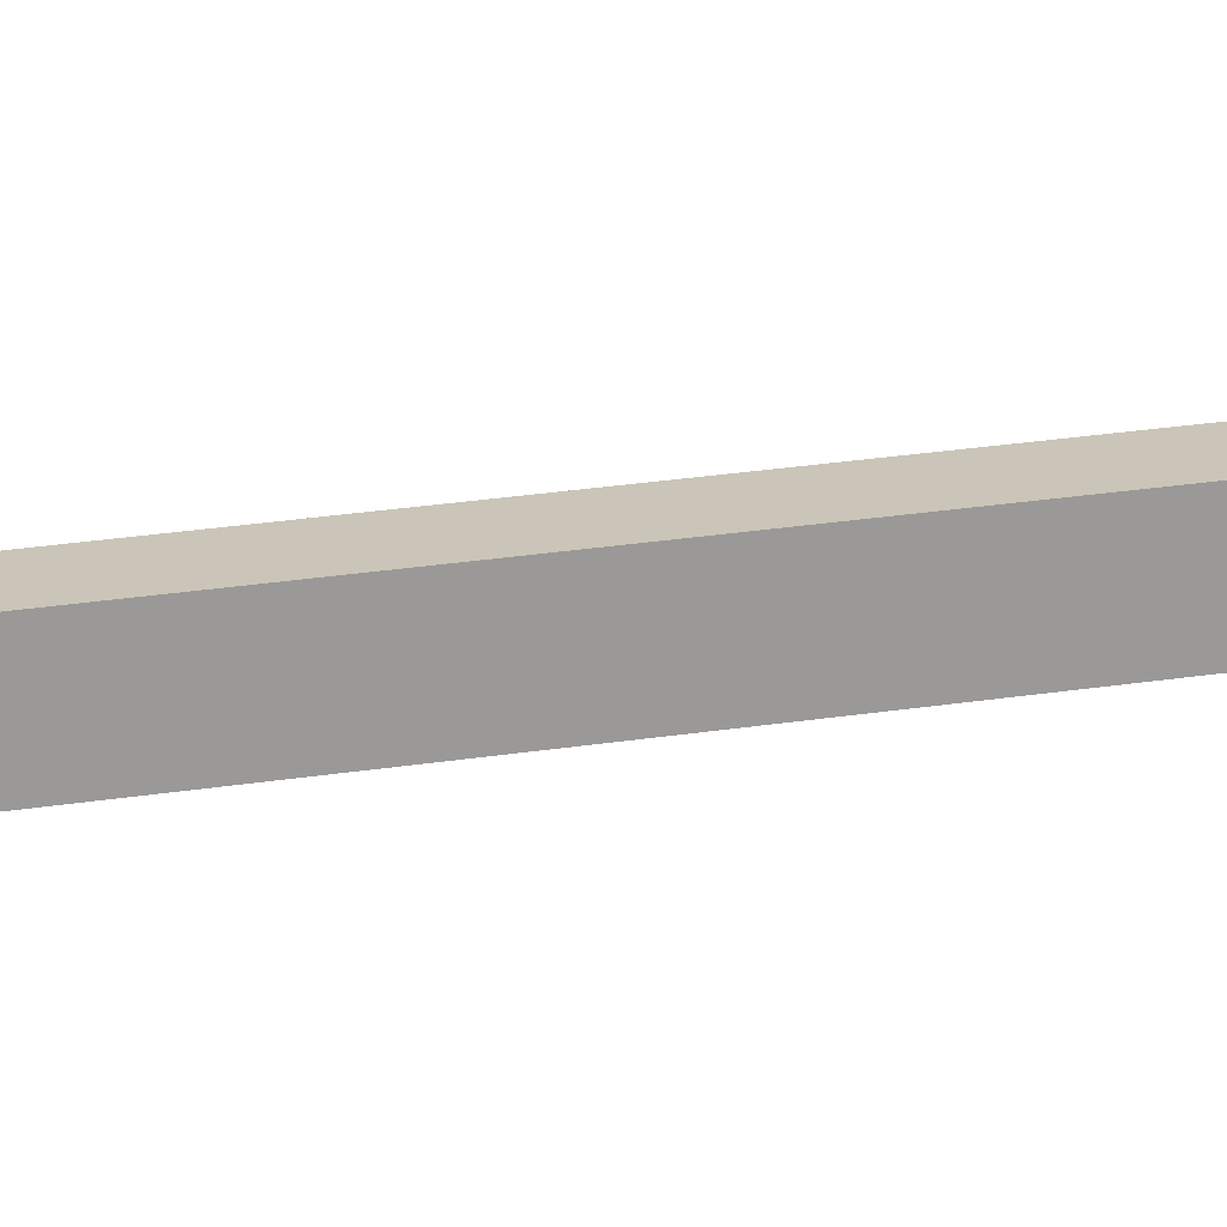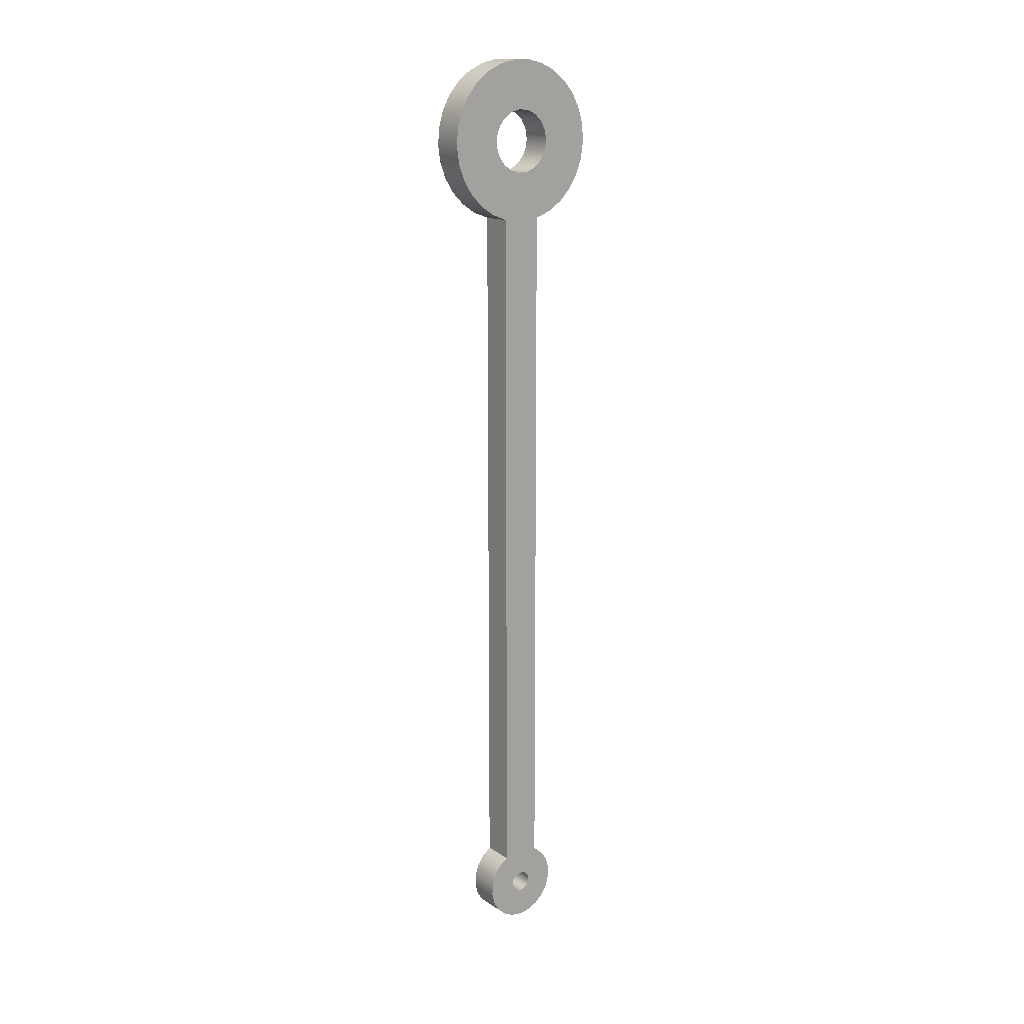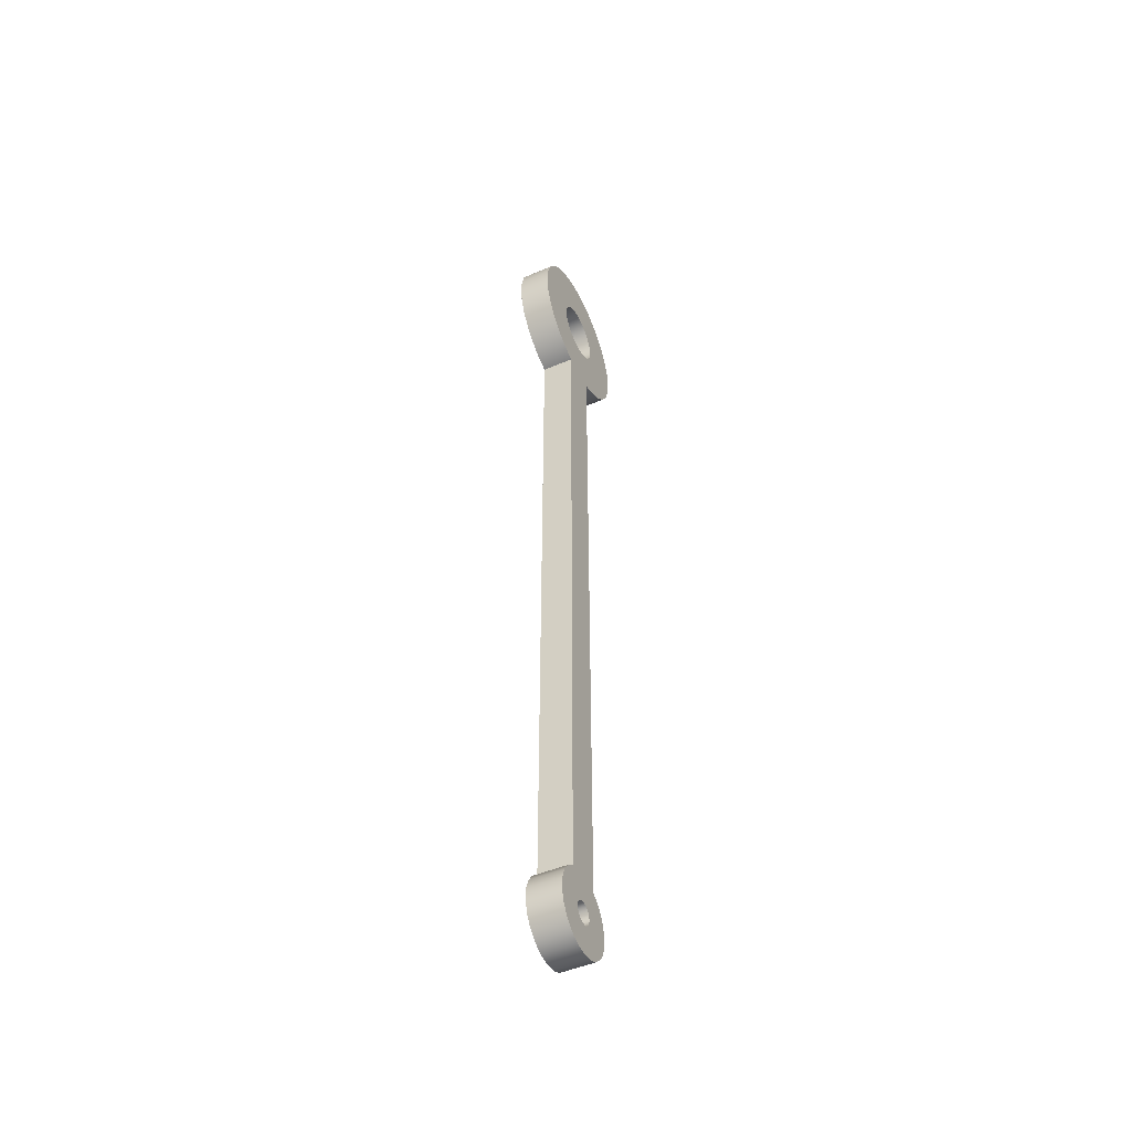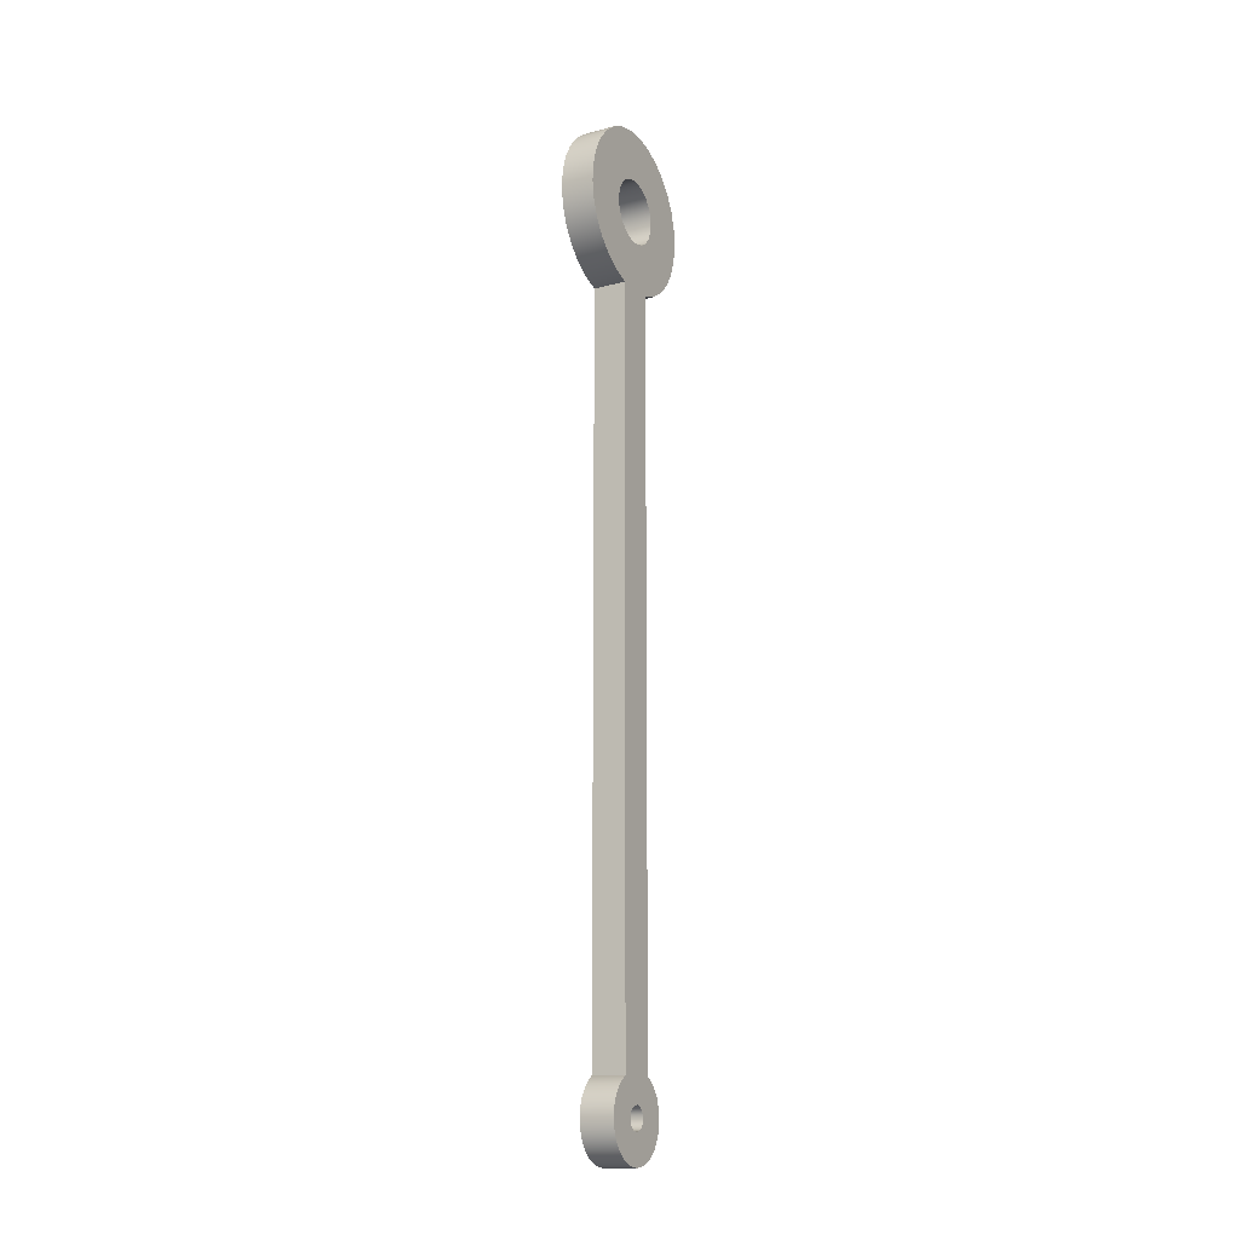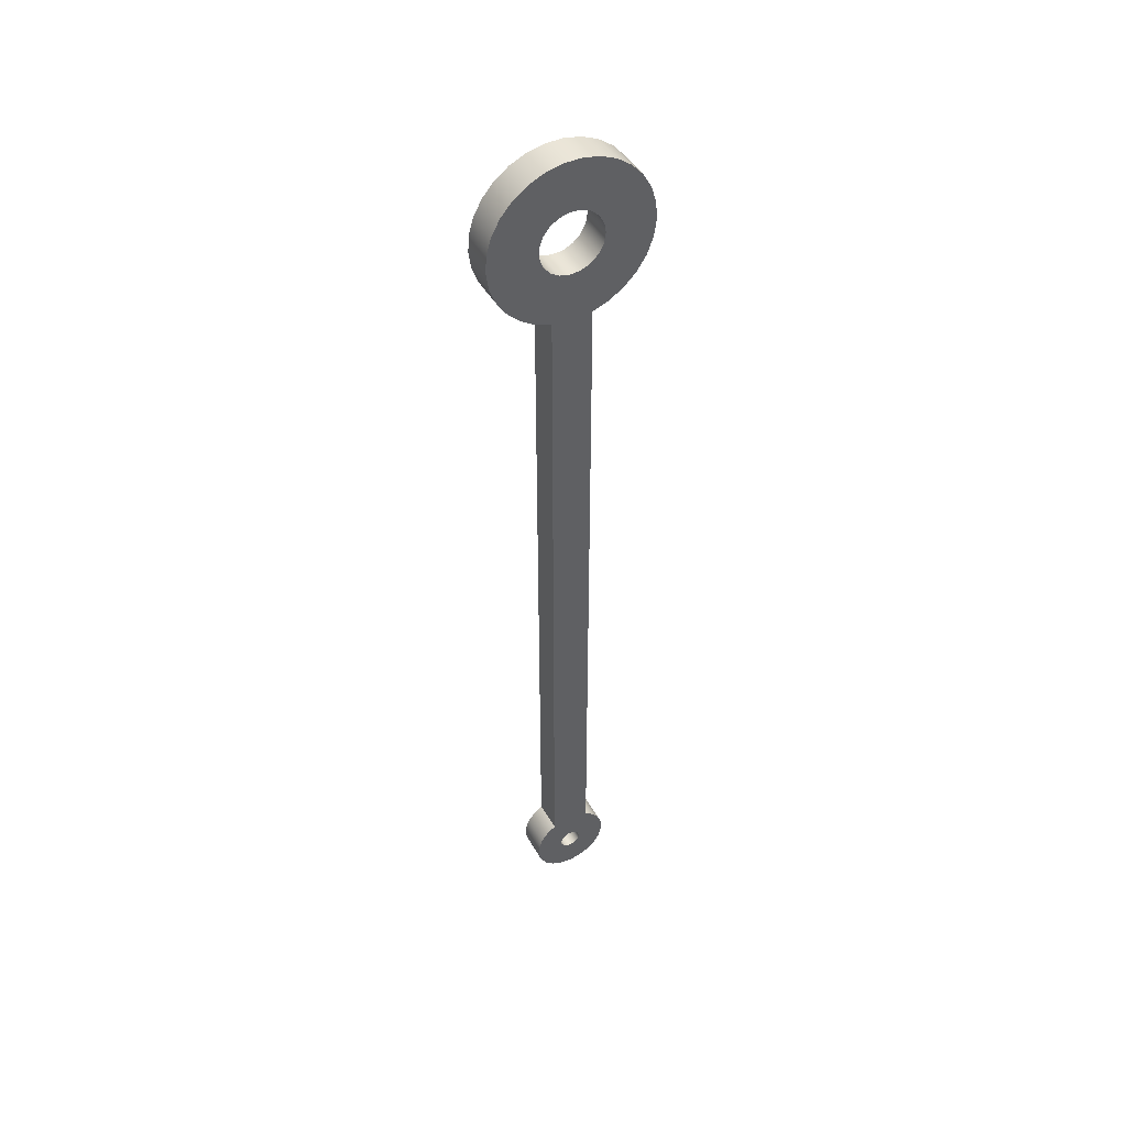
<metadata>
{"format":"obj","ext":"obj","renderer":"f3d","projection":"perspective","resolution":1024,"background":"white","views":[{"elev":20.3,"azim":-107.5,"up":"+Z"},{"elev":15.3,"azim":-127.4,"up":"+Y"},{"elev":-48.9,"azim":-154.6,"up":"+Y"},{"elev":-14.7,"azim":28.8,"up":"+Y"},{"elev":45.5,"azim":-118.0,"up":"+Y"}]}
</metadata>
<code>
v 0.127 3.251 0.1245
v 0.127 3.211 0.1177
v 0.127 3.175 0.09822
v 0.127 3.147 0.06807
v 0.127 3.131 0.03055
v 0.127 3.127 -0.01028
v 0.127 3.137 -0.05
v 0.127 3.16 -0.08429
v 0.127 3.192 -0.1095
v 0.127 3.231 -0.1228
v 0.127 3.272 -0.1228
v 0.127 3.31 -0.1095
v 0.127 3.343 -0.08429
v 0.127 3.365 -0.05
v 0.127 3.375 -0.01028
v 0.127 3.372 0.03055
v 0.127 3.355 0.06807
v 0.127 3.328 0.09822
v 0.127 3.292 0.1177
v 0 3.251 0.1245
v 0 3.292 0.1177
v 0 3.328 0.09822
v 0 3.355 0.06807
v 0 3.372 0.03055
v 0 3.375 -0.01028
v 0 3.365 -0.05
v 0 3.343 -0.08429
v 0 3.31 -0.1095
v 0 3.272 -0.1228
v 0 3.231 -0.1228
v 0 3.192 -0.1095
v 0 3.16 -0.08429
v 0 3.137 -0.05
v 0 3.127 -0.01028
v 0 3.131 0.03055
v 0 3.147 0.06807
v 0 3.175 0.09822
v 0 3.211 0.1177
v 0.127 3.251 0.1245
v 0 3.251 0.1245
v 0 3.251 0.1245
v 0 3.211 0.1177
v 0 3.175 0.09822
v 0 3.147 0.06807
v 0 3.131 0.03055
v 0 3.127 -0.01028
v 0 3.137 -0.05
v 0 3.16 -0.08429
v 0 3.192 -0.1095
v 0 3.231 -0.1228
v 0 3.272 -0.1228
v 0 3.31 -0.1095
v 0 3.343 -0.08429
v 0 3.365 -0.05
v 0 3.375 -0.01028
v 0 3.372 0.03055
v 0 3.355 0.06807
v 0 3.328 0.09822
v 0 3.292 0.1177
v 0 -5.444e-18 0.04445
v 0 -0.02403 0.03739
v 0 -0.04043 0.01847
v 0 -0.044 -0.006326
v 0 -0.03359 -0.02911
v 0 -0.01252 -0.04265
v 0 0.01252 -0.04265
v 0 0.03359 -0.02911
v 0 0.044 -0.006326
v 0 0.04043 0.01847
v 0 0.02403 0.03739
v 0 2.943 -0.07813
v 0 0.1382 -0.07813
v 0 0.1099 -0.1146
v 0 0.07224 -0.1414
v 0 0.02851 -0.1562
v 0 -0.01764 -0.1578
v 0 -0.06229 -0.146
v 0 -0.1017 -0.1219
v 0 -0.1325 -0.0875
v 0 -0.152 -0.04568
v 0 -0.1587 2.916e-17
v 0 -0.152 0.04568
v 0 -0.1325 0.0875
v 0 -0.1017 0.1219
v 0 -0.06229 0.146
v 0 -0.01764 0.1578
v 0 0.02851 0.1562
v 0 0.07224 0.1414
v 0 0.1099 0.1146
v 0 0.1382 0.07813
v 0 2.943 0.07813
v 0 2.967 0.1418
v 0 3.004 0.199
v 0 3.052 0.247
v 0 3.109 0.2838
v 0 3.172 0.3076
v 0 3.24 0.3173
v 0 3.307 0.3125
v 0 3.373 0.2934
v 0 3.432 0.2609
v 0 3.484 0.2164
v 0 3.524 0.1621
v 0 3.552 0.1003
v 0 3.567 0.03395
v 0 3.567 -0.03395
v 0 3.552 -0.1003
v 0 3.524 -0.1621
v 0 3.484 -0.2164
v 0 3.432 -0.2609
v 0 3.373 -0.2934
v 0 3.307 -0.3125
v 0 3.24 -0.3173
v 0 3.172 -0.3076
v 0 3.109 -0.2838
v 0 3.052 -0.247
v 0 3.004 -0.199
v 0 2.967 -0.1418
v 0 2.943 -0.07813
v 0 2.967 -0.1418
v 0 3.004 -0.199
v 0 3.052 -0.247
v 0 3.109 -0.2838
v 0 3.172 -0.3076
v 0 3.24 -0.3173
v 0 3.307 -0.3125
v 0 3.373 -0.2934
v 0 3.432 -0.2609
v 0 3.484 -0.2164
v 0 3.524 -0.1621
v 0 3.552 -0.1003
v 0 3.567 -0.03395
v 0 3.567 0.03395
v 0 3.552 0.1003
v 0 3.524 0.1621
v 0 3.484 0.2164
v 0 3.432 0.2609
v 0 3.373 0.2934
v 0 3.307 0.3125
v 0 3.24 0.3173
v 0 3.172 0.3076
v 0 3.109 0.2838
v 0 3.052 0.247
v 0 3.004 0.199
v 0 2.967 0.1418
v 0 2.943 0.07813
v 0.127 2.943 0.07813
v 0.127 2.967 0.1418
v 0.127 3.004 0.199
v 0.127 3.052 0.247
v 0.127 3.109 0.2838
v 0.127 3.172 0.3076
v 0.127 3.24 0.3173
v 0.127 3.307 0.3125
v 0.127 3.373 0.2934
v 0.127 3.432 0.2609
v 0.127 3.484 0.2164
v 0.127 3.524 0.1621
v 0.127 3.552 0.1003
v 0.127 3.567 0.03395
v 0.127 3.567 -0.03395
v 0.127 3.552 -0.1003
v 0.127 3.524 -0.1621
v 0.127 3.484 -0.2164
v 0.127 3.432 -0.2609
v 0.127 3.373 -0.2934
v 0.127 3.307 -0.3125
v 0.127 3.24 -0.3173
v 0.127 3.172 -0.3076
v 0.127 3.109 -0.2838
v 0.127 3.052 -0.247
v 0.127 3.004 -0.199
v 0.127 2.967 -0.1418
v 0.127 2.943 -0.07813
v 0 0.1382 -0.07813
v 0 2.943 -0.07813
v 0.127 2.943 -0.07813
v 0.127 0.1382 -0.07813
v 0 0.1382 0.07813
v 0 0.1099 0.1146
v 0 0.07224 0.1414
v 0 0.02851 0.1562
v 0 -0.01764 0.1578
v 0 -0.06229 0.146
v 0 -0.1017 0.1219
v 0 -0.1325 0.0875
v 0 -0.152 0.04568
v 0 -0.1587 2.916e-17
v 0 -0.152 -0.04568
v 0 -0.1325 -0.0875
v 0 -0.1017 -0.1219
v 0 -0.06229 -0.146
v 0 -0.01764 -0.1578
v 0 0.02851 -0.1562
v 0 0.07224 -0.1414
v 0 0.1099 -0.1146
v 0 0.1382 -0.07813
v 0.127 0.1382 -0.07813
v 0.127 0.1099 -0.1146
v 0.127 0.07224 -0.1414
v 0.127 0.02851 -0.1562
v 0.127 -0.01764 -0.1578
v 0.127 -0.06229 -0.146
v 0.127 -0.1017 -0.1219
v 0.127 -0.1325 -0.0875
v 0.127 -0.152 -0.04568
v 0.127 -0.1587 2.916e-17
v 0.127 -0.152 0.04568
v 0.127 -0.1325 0.0875
v 0.127 -0.1017 0.1219
v 0.127 -0.06229 0.146
v 0.127 -0.01764 0.1578
v 0.127 0.02851 0.1562
v 0.127 0.07224 0.1414
v 0.127 0.1099 0.1146
v 0.127 0.1382 0.07813
v 0 2.943 0.07813
v 0 0.1382 0.07813
v 0.127 0.1382 0.07813
v 0.127 2.943 0.07813
v 0.127 3.251 0.1245
v 0.127 3.292 0.1177
v 0.127 3.328 0.09822
v 0.127 3.355 0.06807
v 0.127 3.372 0.03055
v 0.127 3.375 -0.01028
v 0.127 3.365 -0.05
v 0.127 3.343 -0.08429
v 0.127 3.31 -0.1095
v 0.127 3.272 -0.1228
v 0.127 3.231 -0.1228
v 0.127 3.192 -0.1095
v 0.127 3.16 -0.08429
v 0.127 3.137 -0.05
v 0.127 3.127 -0.01028
v 0.127 3.131 0.03055
v 0.127 3.147 0.06807
v 0.127 3.175 0.09822
v 0.127 3.211 0.1177
v 0.127 0 0.04445
v 0.127 0.02403 0.03739
v 0.127 0.04043 0.01847
v 0.127 0.044 -0.006326
v 0.127 0.03359 -0.02911
v 0.127 0.01252 -0.04265
v 0.127 -0.01252 -0.04265
v 0.127 -0.03359 -0.02911
v 0.127 -0.044 -0.006326
v 0.127 -0.04043 0.01847
v 0.127 -0.02403 0.03739
v 0.127 0.1382 -0.07813
v 0.127 2.943 -0.07813
v 0.127 2.967 -0.1418
v 0.127 3.004 -0.199
v 0.127 3.052 -0.247
v 0.127 3.109 -0.2838
v 0.127 3.172 -0.3076
v 0.127 3.24 -0.3173
v 0.127 3.307 -0.3125
v 0.127 3.373 -0.2934
v 0.127 3.432 -0.2609
v 0.127 3.484 -0.2164
v 0.127 3.524 -0.1621
v 0.127 3.552 -0.1003
v 0.127 3.567 -0.03395
v 0.127 3.567 0.03395
v 0.127 3.552 0.1003
v 0.127 3.524 0.1621
v 0.127 3.484 0.2164
v 0.127 3.432 0.2609
v 0.127 3.373 0.2934
v 0.127 3.307 0.3125
v 0.127 3.24 0.3173
v 0.127 3.172 0.3076
v 0.127 3.109 0.2838
v 0.127 3.052 0.247
v 0.127 3.004 0.199
v 0.127 2.967 0.1418
v 0.127 2.943 0.07813
v 0.127 0.1382 0.07813
v 0.127 0.1099 0.1146
v 0.127 0.07224 0.1414
v 0.127 0.02851 0.1562
v 0.127 -0.01764 0.1578
v 0.127 -0.06229 0.146
v 0.127 -0.1017 0.1219
v 0.127 -0.1325 0.0875
v 0.127 -0.152 0.04568
v 0.127 -0.1587 2.916e-17
v 0.127 -0.152 -0.04568
v 0.127 -0.1325 -0.0875
v 0.127 -0.1017 -0.1219
v 0.127 -0.06229 -0.146
v 0.127 -0.01764 -0.1578
v 0.127 0.02851 -0.1562
v 0.127 0.07224 -0.1414
v 0.127 0.1099 -0.1146
v 0.127 0 0.04445
v 0.127 -0.02403 0.03739
v 0.127 -0.04043 0.01847
v 0.127 -0.044 -0.006326
v 0.127 -0.03359 -0.02911
v 0.127 -0.01252 -0.04265
v 0.127 0.01252 -0.04265
v 0.127 0.03359 -0.02911
v 0.127 0.044 -0.006326
v 0.127 0.04043 0.01847
v 0.127 0.02403 0.03739
v 0 -5.444e-18 0.04445
v 0 0.02403 0.03739
v 0 0.04043 0.01847
v 0 0.044 -0.006326
v 0 0.03359 -0.02911
v 0 0.01252 -0.04265
v 0 -0.01252 -0.04265
v 0 -0.03359 -0.02911
v 0 -0.044 -0.006326
v 0 -0.04043 0.01847
v 0 -0.02403 0.03739
v 0.127 0 0.04445
v 0 -5.444e-18 0.04445
f 2 38 1
f 1 38 40
f 39 20 19
f 19 20 21
f 19 21 18
f 18 21 22
f 18 22 17
f 17 22 23
f 17 23 16
f 16 23 24
f 16 24 15
f 15 24 25
f 15 25 14
f 14 25 26
f 14 26 13
f 13 26 27
f 13 27 12
f 12 27 28
f 12 28 11
f 11 28 29
f 11 29 10
f 10 29 30
f 10 30 9
f 9 30 31
f 9 31 8
f 8 31 32
f 8 32 7
f 7 32 33
f 7 33 6
f 6 33 34
f 6 34 5
f 5 34 35
f 5 35 4
f 4 35 36
f 4 36 3
f 3 36 37
f 3 37 2
f 2 37 38
f 42 93 41
f 41 93 94
f 41 94 101
f 101 94 100
f 100 94 95
f 100 95 99
f 99 95 96
f 99 96 98
f 98 96 97
f 93 42 92
f 92 42 43
f 92 43 91
f 91 43 44
f 91 44 45
f 45 46 91
f 91 46 71
f 91 71 90
f 90 71 72
f 90 72 68
f 68 72 67
f 67 72 66
f 66 72 73
f 66 73 65
f 65 73 79
f 65 79 80
f 46 47 71
f 71 47 48
f 71 48 117
f 117 48 49
f 117 49 50
f 51 115 50
f 50 115 116
f 50 116 117
f 52 107 51
f 51 107 108
f 51 108 115
f 115 108 109
f 115 109 114
f 114 109 110
f 114 110 113
f 113 110 111
f 113 111 112
f 107 52 106
f 106 52 53
f 106 53 54
f 106 54 105
f 105 54 55
f 105 55 104
f 104 55 56
f 104 56 57
f 104 57 103
f 103 57 58
f 103 58 102
f 102 58 59
f 102 59 101
f 101 59 41
f 61 83 60
f 60 83 89
f 60 89 90
f 83 61 82
f 82 61 62
f 82 62 81
f 81 62 63
f 81 63 80
f 80 63 64
f 80 64 65
f 68 69 90
f 90 69 70
f 90 70 60
f 79 73 78
f 78 73 74
f 78 74 77
f 77 74 75
f 77 75 76
f 83 84 89
f 89 84 88
f 88 84 85
f 88 85 87
f 87 85 86
f 173 118 172
f 172 118 119
f 172 119 171
f 171 119 120
f 171 120 170
f 170 120 121
f 170 121 169
f 169 121 122
f 169 122 168
f 168 122 123
f 168 123 167
f 167 123 124
f 167 124 166
f 166 124 125
f 166 125 165
f 165 125 126
f 165 126 164
f 164 126 127
f 164 127 163
f 163 127 128
f 163 128 162
f 162 128 129
f 162 129 161
f 161 129 130
f 161 130 160
f 160 130 131
f 160 131 159
f 159 131 132
f 159 132 158
f 158 132 133
f 158 133 157
f 157 133 134
f 157 134 156
f 156 134 135
f 156 135 155
f 155 135 136
f 155 136 154
f 154 136 137
f 154 137 153
f 153 137 138
f 153 138 152
f 152 138 139
f 152 139 151
f 151 139 140
f 151 140 150
f 150 140 141
f 150 141 149
f 149 141 142
f 149 142 148
f 148 142 143
f 148 143 147
f 147 143 144
f 147 144 146
f 146 144 145
f 174 175 177
f 177 175 176
f 215 178 214
f 214 178 179
f 214 179 213
f 213 179 180
f 213 180 212
f 212 180 181
f 212 181 211
f 211 181 182
f 211 182 210
f 210 182 183
f 210 183 209
f 209 183 184
f 209 184 208
f 208 184 185
f 208 185 207
f 207 185 186
f 207 186 206
f 206 186 187
f 206 187 205
f 205 187 188
f 205 188 204
f 204 188 189
f 204 189 203
f 203 189 190
f 203 190 202
f 202 190 191
f 202 191 201
f 201 191 192
f 201 192 200
f 200 192 193
f 200 193 199
f 199 193 194
f 199 194 198
f 198 194 195
f 198 195 197
f 197 195 196
f 216 217 219
f 219 217 218
f 221 268 220
f 220 268 275
f 220 275 276
f 268 221 267
f 267 221 222
f 267 222 266
f 266 222 223
f 266 223 265
f 265 223 224
f 265 224 225
f 265 225 264
f 264 225 226
f 264 226 263
f 263 226 227
f 263 227 228
f 263 228 262
f 262 228 229
f 262 229 261
f 261 229 254
f 261 254 260
f 260 254 255
f 260 255 259
f 259 255 256
f 259 256 258
f 258 256 257
f 229 230 254
f 254 230 253
f 253 230 252
f 252 230 231
f 252 231 232
f 252 232 251
f 251 232 233
f 251 233 234
f 251 234 278
f 278 234 235
f 278 235 236
f 236 237 278
f 278 237 277
f 277 237 238
f 277 238 276
f 276 238 220
f 240 279 239
f 239 279 280
f 239 280 286
f 286 280 285
f 285 280 281
f 285 281 284
f 284 281 282
f 284 282 283
f 240 241 279
f 279 241 242
f 279 242 250
f 250 242 243
f 250 243 244
f 250 244 296
f 296 244 245
f 296 245 290
f 290 245 289
f 289 245 246
f 289 246 247
f 289 247 288
f 288 247 248
f 288 248 287
f 287 248 249
f 287 249 286
f 286 249 239
f 279 250 278
f 278 250 251
f 268 269 275
f 275 269 274
f 274 269 270
f 274 270 273
f 273 270 271
f 273 271 272
f 290 291 296
f 296 291 295
f 295 291 292
f 295 292 294
f 294 292 293
f 298 318 297
f 297 318 320
f 319 308 307
f 307 308 309
f 307 309 306
f 306 309 310
f 306 310 305
f 305 310 311
f 305 311 304
f 304 311 312
f 304 312 303
f 303 312 313
f 303 313 302
f 302 313 314
f 302 314 301
f 301 314 315
f 301 315 300
f 300 315 316
f 300 316 299
f 299 316 317
f 299 317 298
f 298 317 318

</code>
